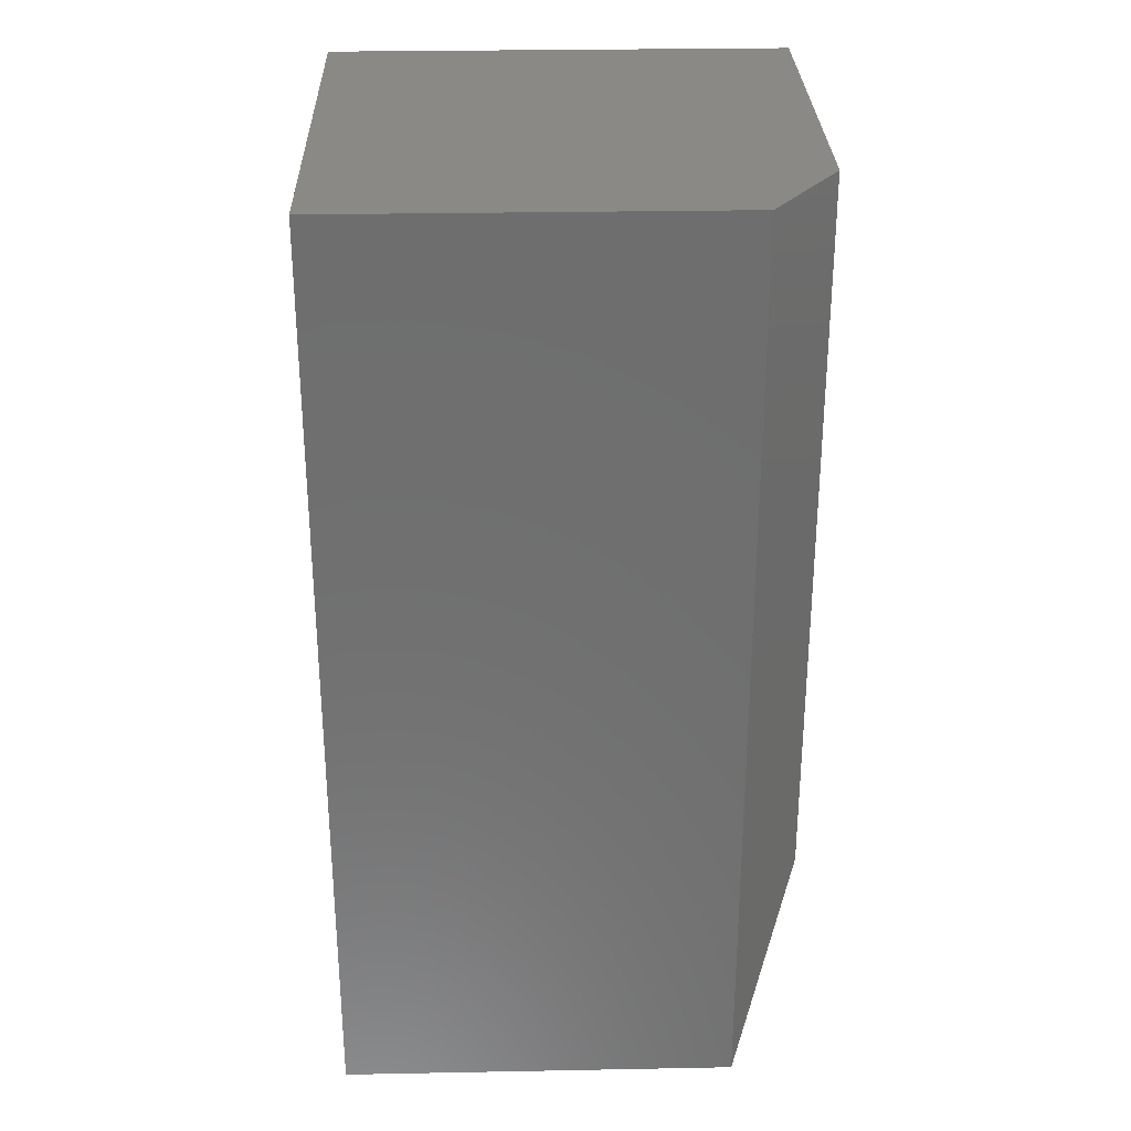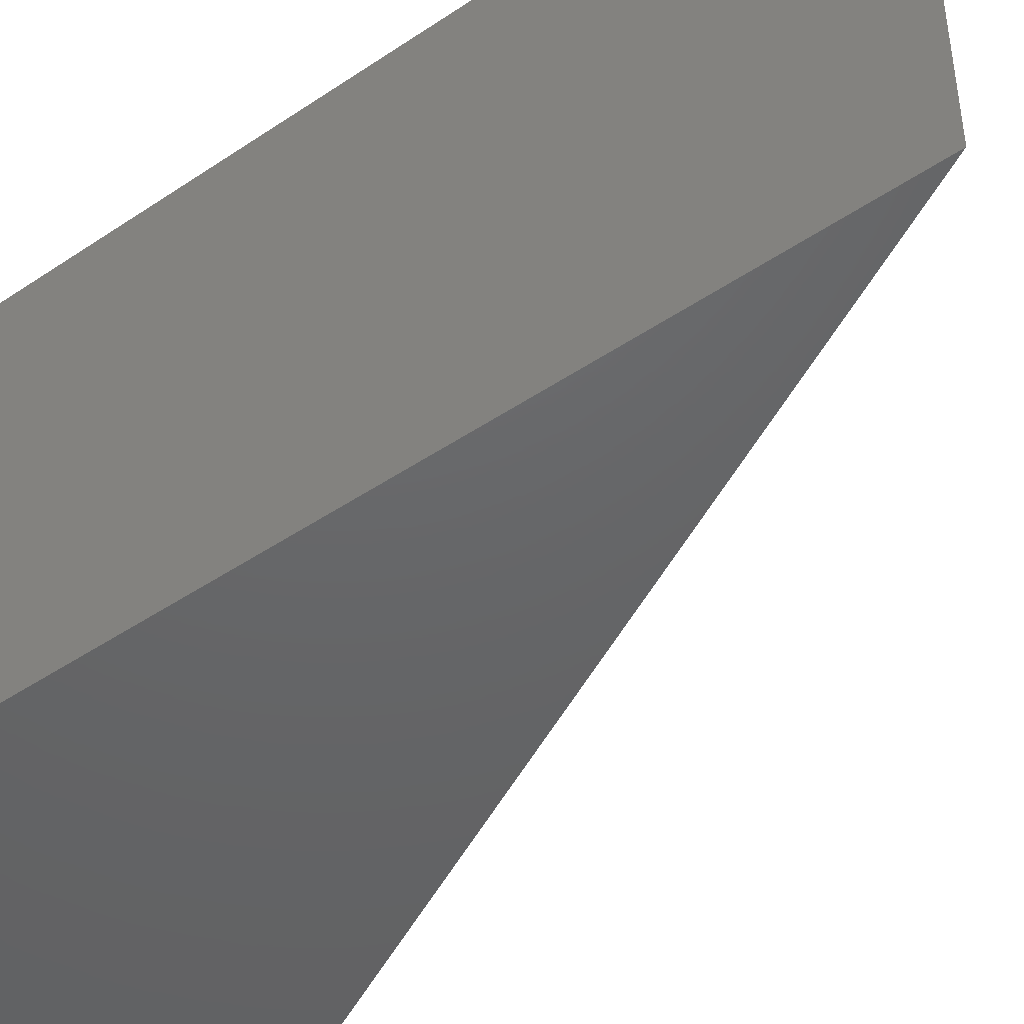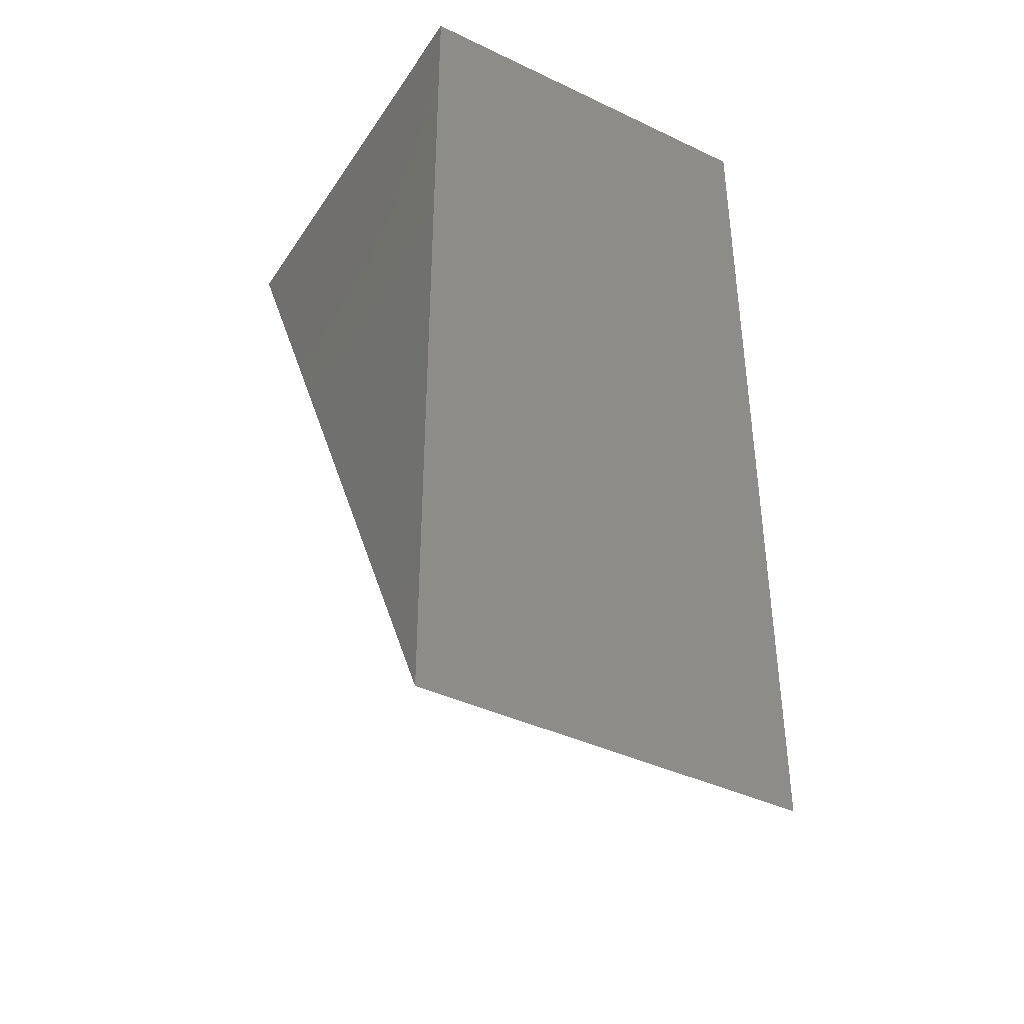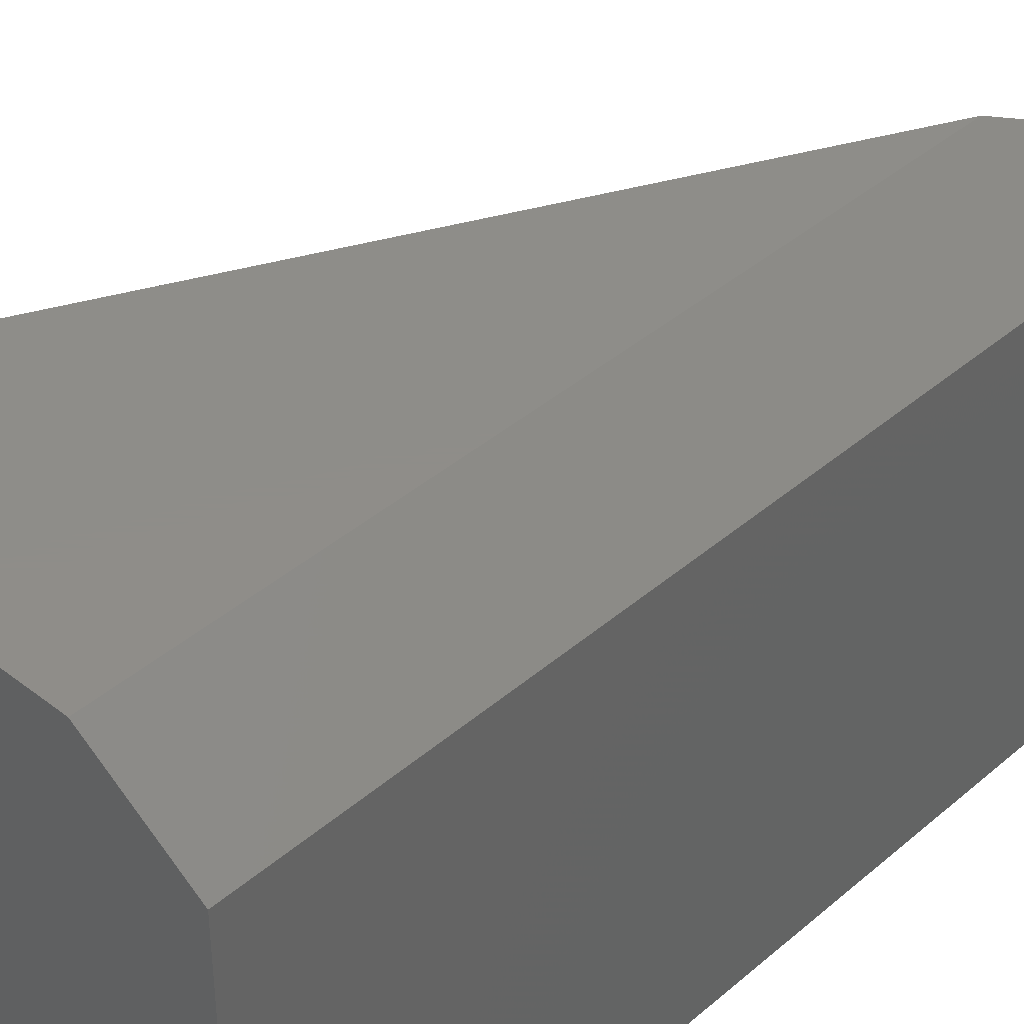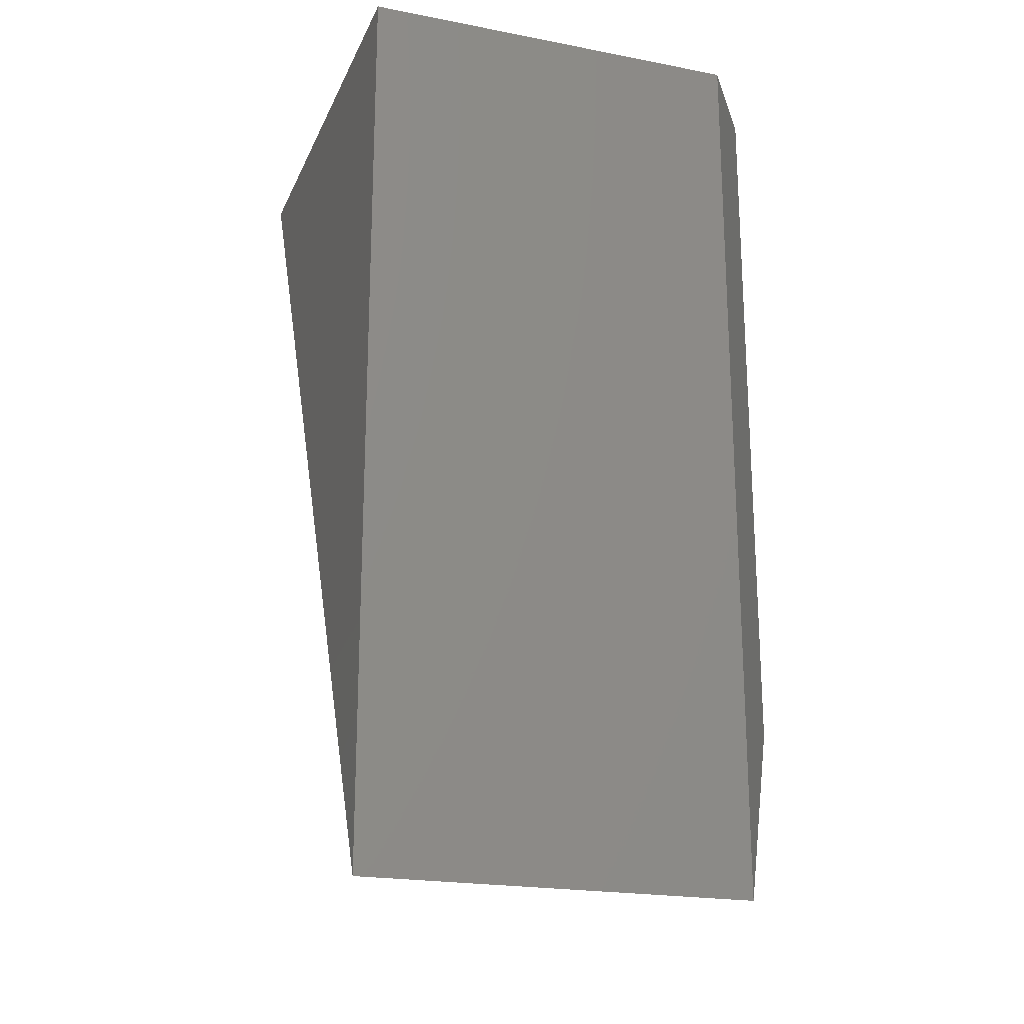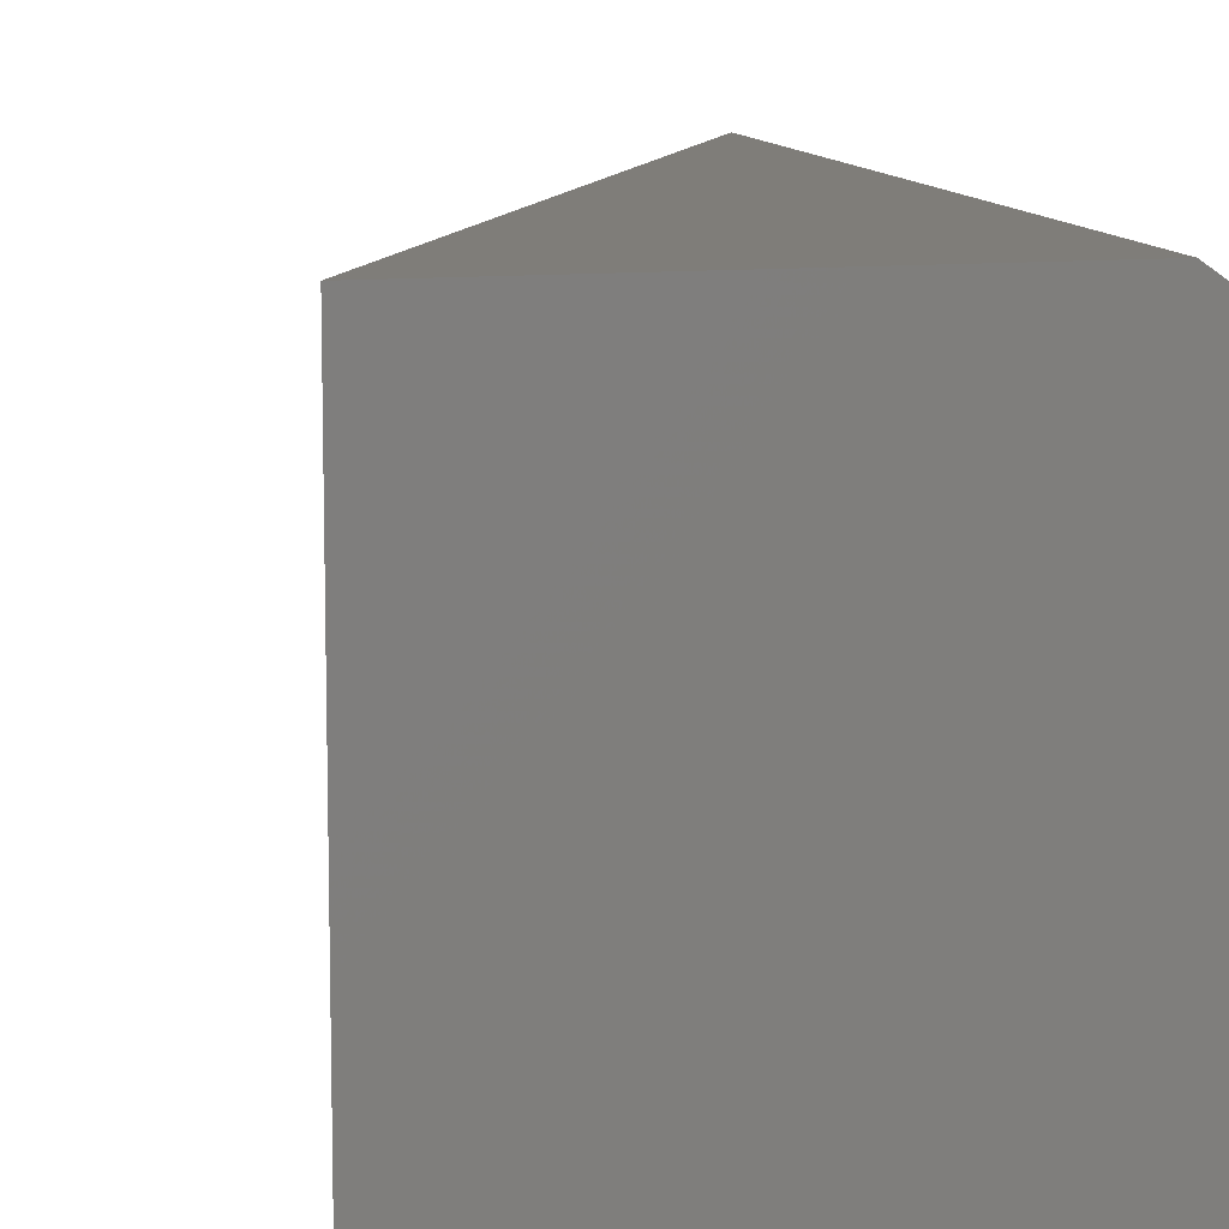
<metadata>
{"format":"stl","ext":"stl","renderer":"f3d","projection":"perspective","resolution":1024,"background":"white","views":[{"elev":29.4,"azim":-91.6,"up":"+Y"},{"elev":-46.4,"azim":-52.3,"up":"+Z"},{"elev":-40.3,"azim":-120.3,"up":"+Y"},{"elev":40.3,"azim":-136.4,"up":"+Z"},{"elev":-21.0,"azim":-109.0,"up":"+Y"},{"elev":10.8,"azim":166.2,"up":"+Z"}]}
</metadata>
<code>
# stl→obj: 8 verts, 12 faces
v 0.07812 0.1546 0.375
v 0.3789 0.75 0.375
v 0.07812 0.75 0.375
v 0 0.75 0.3203
v 0 0.75 0
v 0 0 0.3203
v 0 0 0
v 0.3789 0.75 0
f 1 2 3
f 4 5 6
f 6 5 7
f 2 8 3
f 3 8 5
f 3 5 4
f 8 2 7
f 7 2 1
f 7 1 6
f 1 3 6
f 6 3 4
f 5 8 7

</code>
